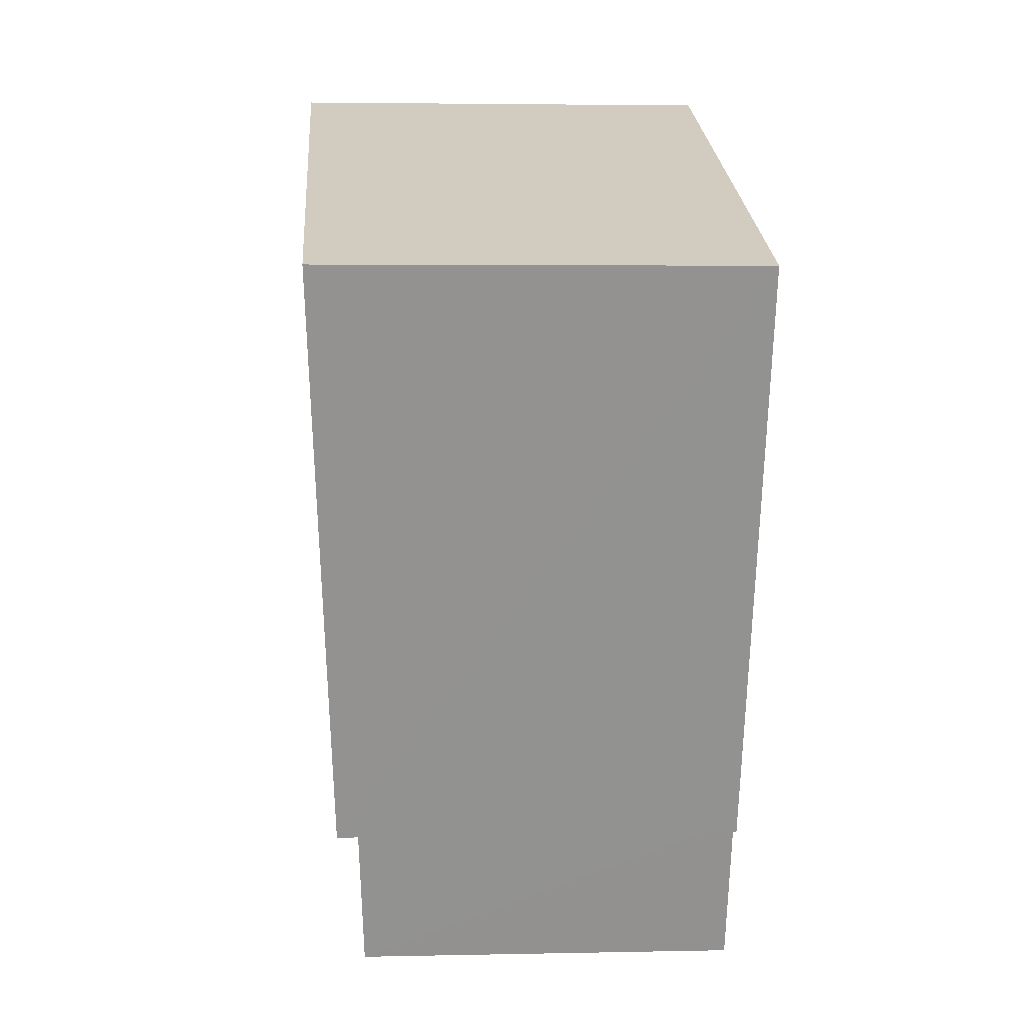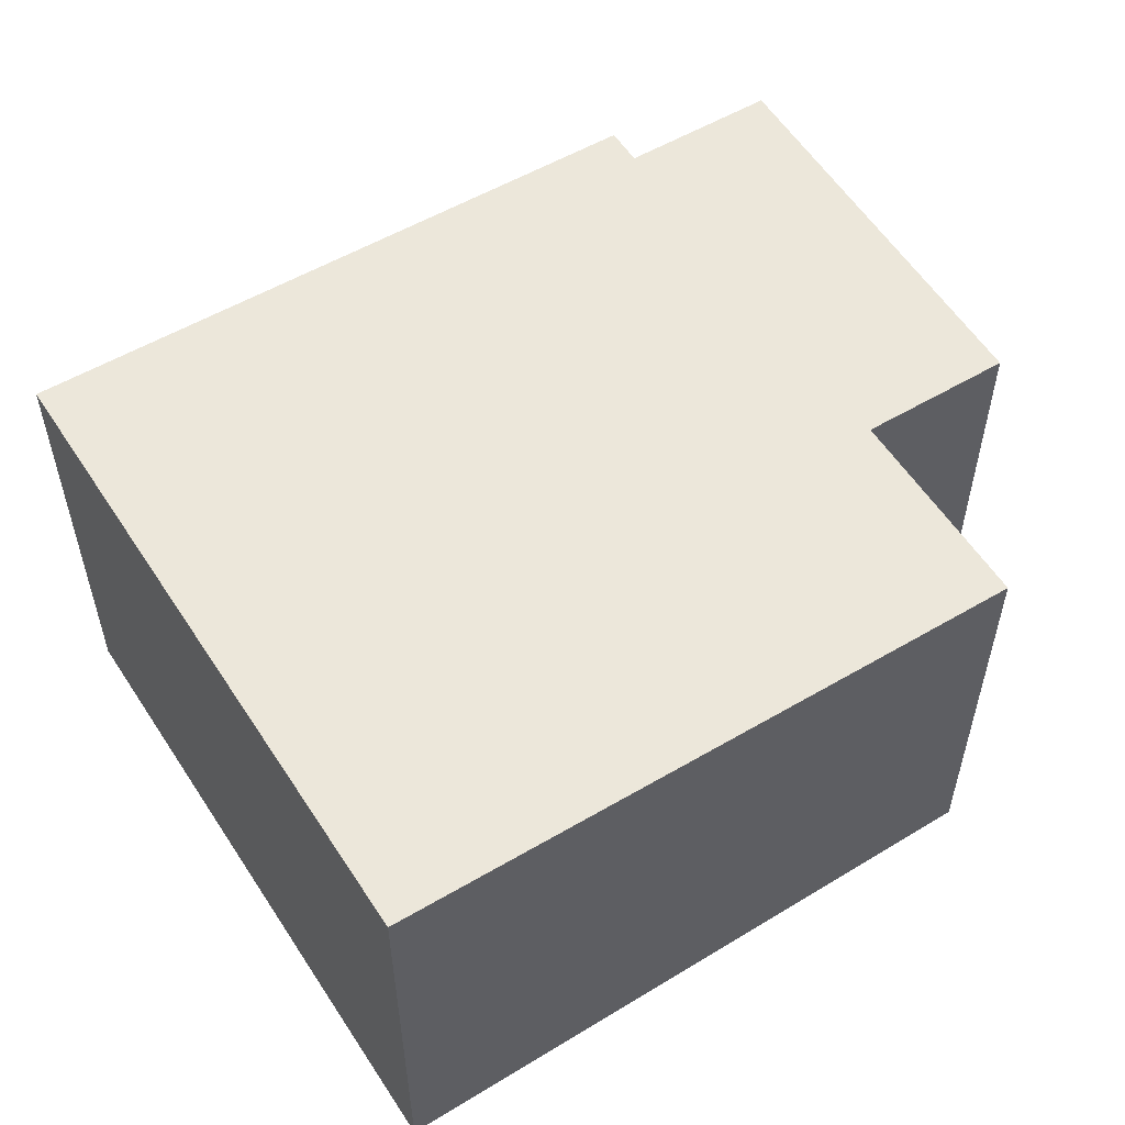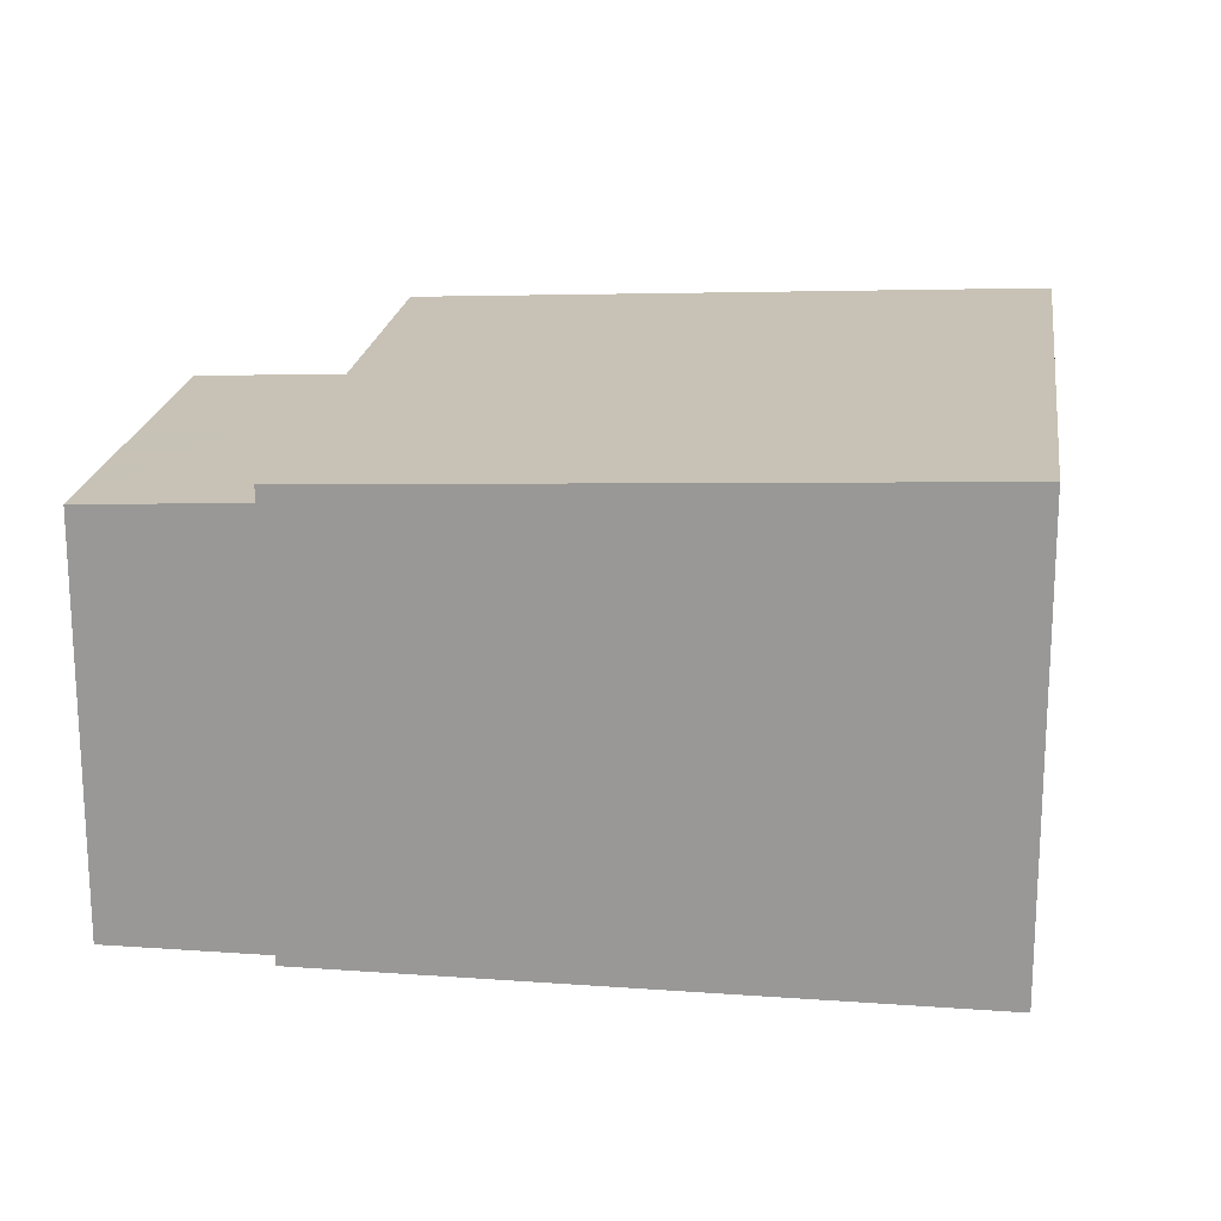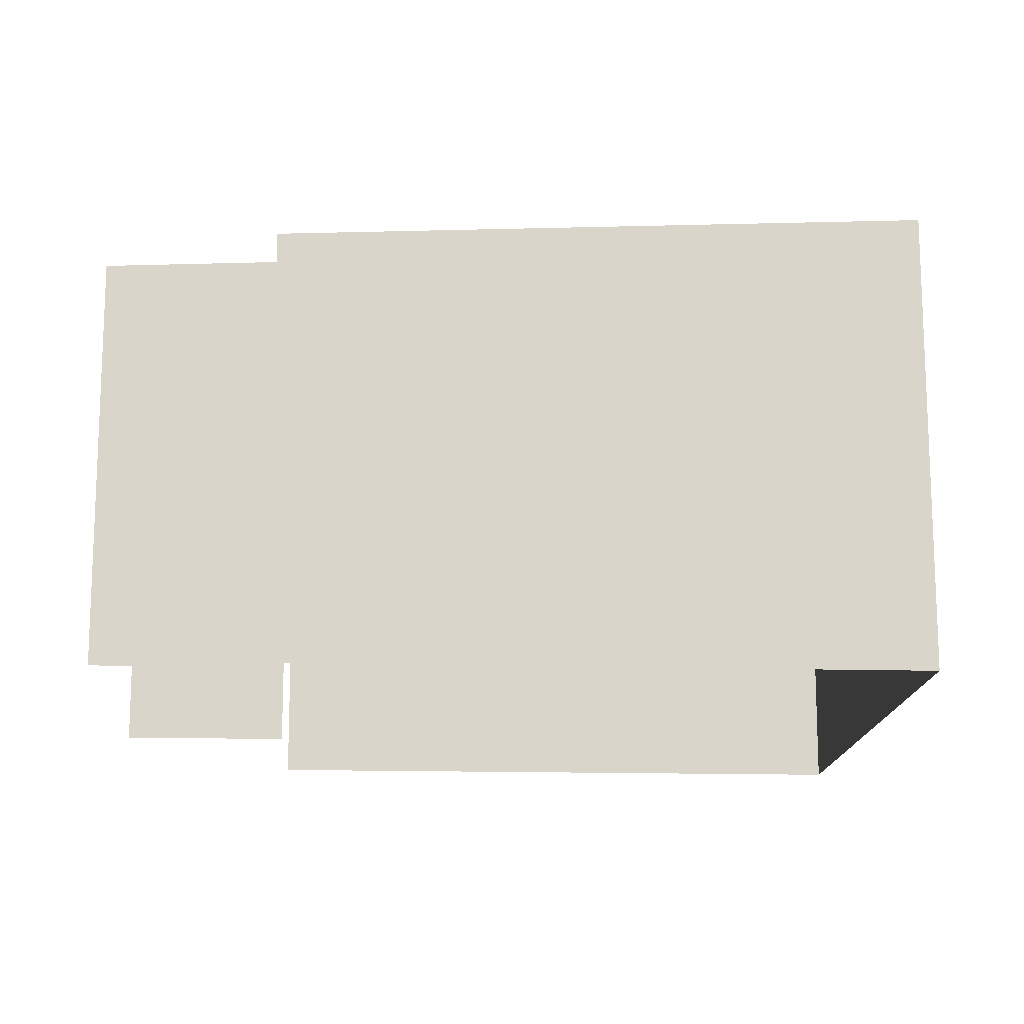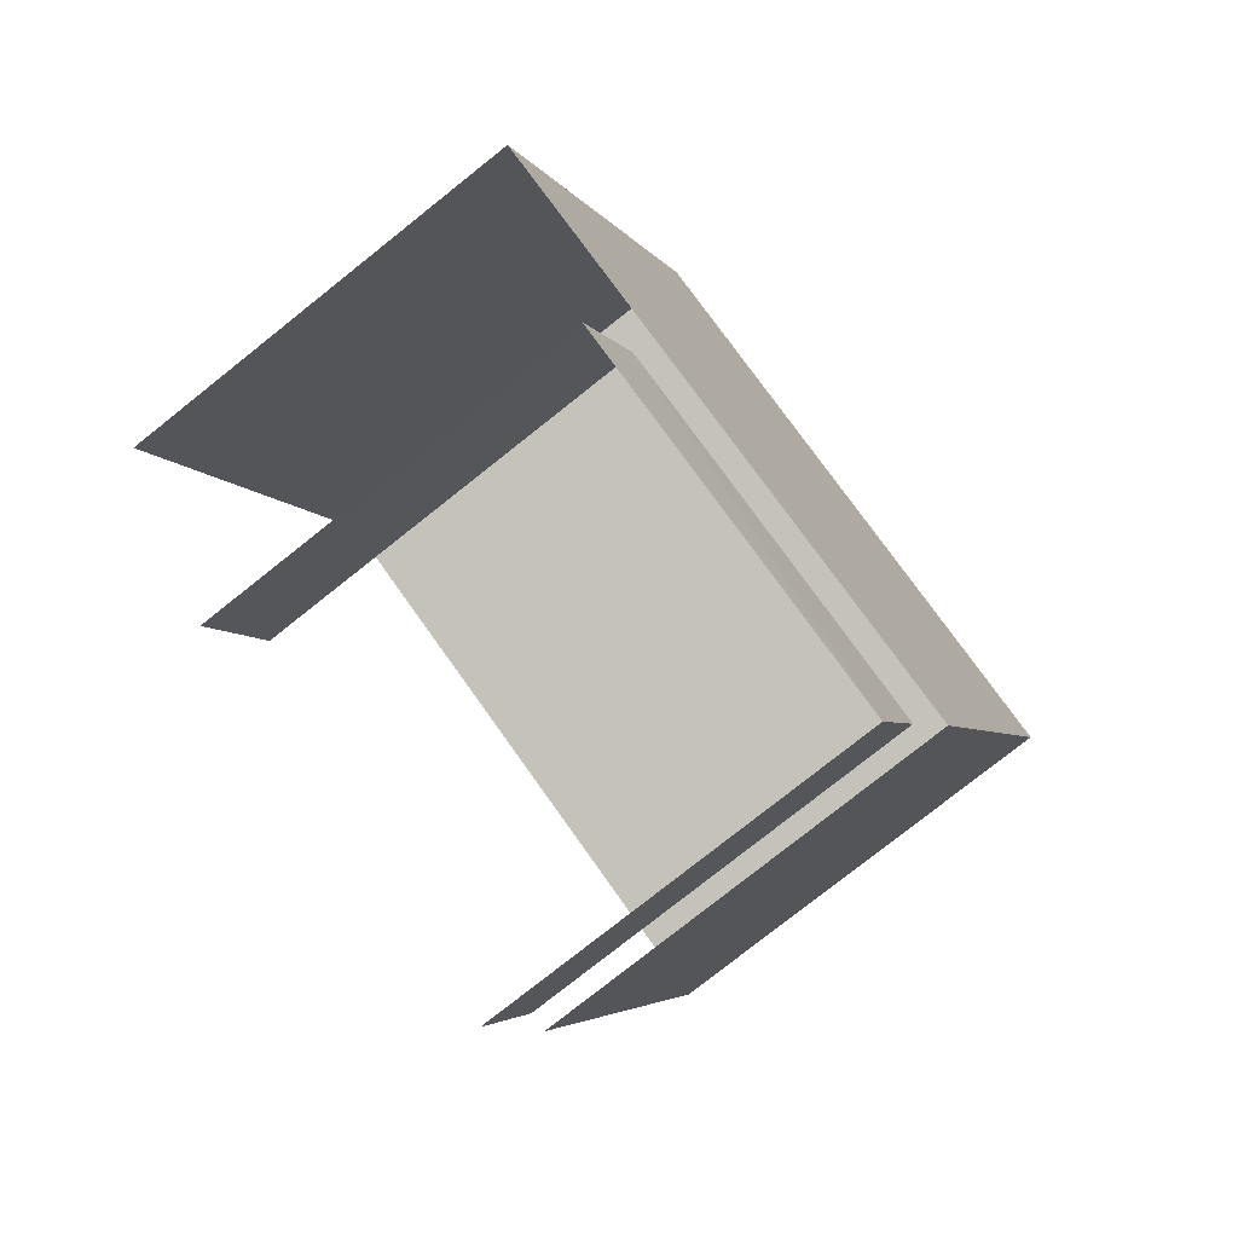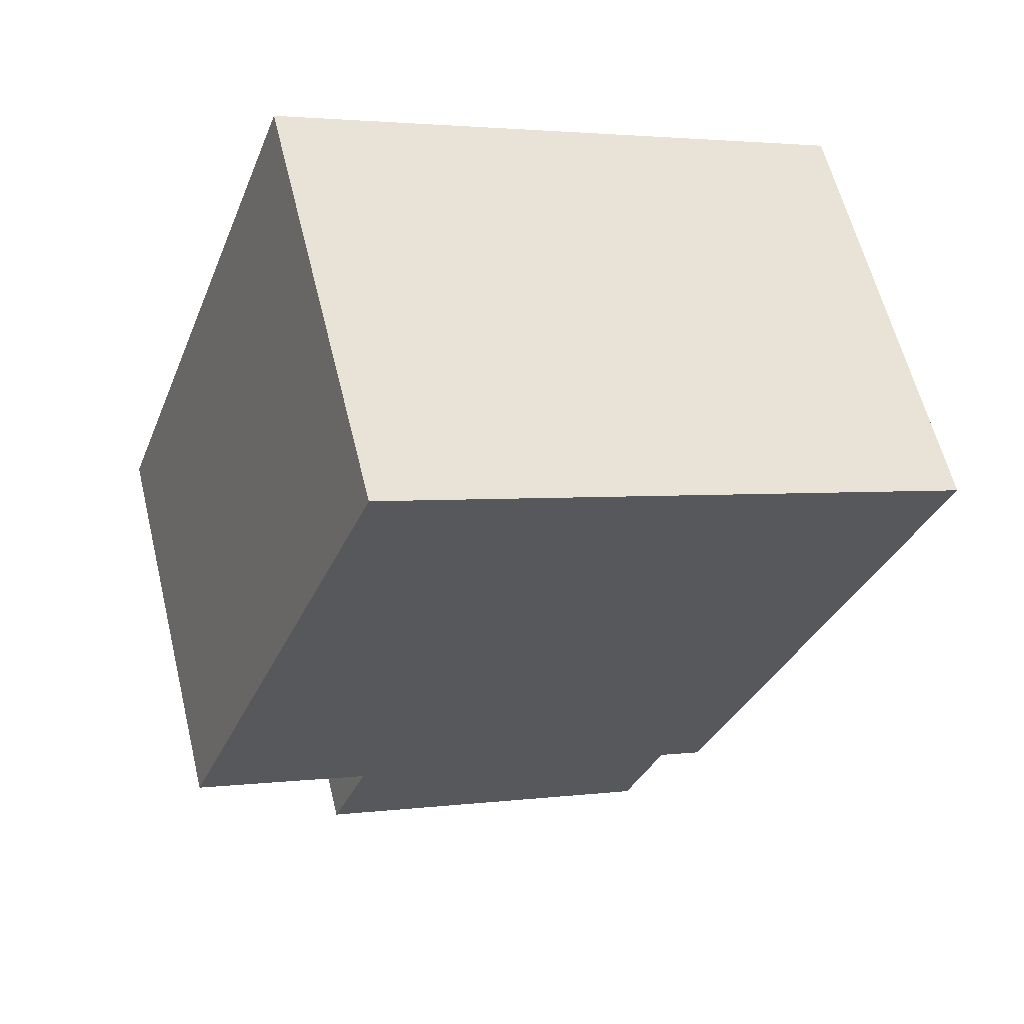
<metadata>
{"format":"obj","ext":"obj","renderer":"f3d","projection":"perspective","resolution":1024,"background":"white","views":[{"elev":3.5,"azim":85.9,"up":"+Y"},{"elev":57.1,"azim":-143.0,"up":"+Z"},{"elev":19.9,"azim":77.2,"up":"+Z"},{"elev":-15.1,"azim":66.4,"up":"+Z"},{"elev":-78.5,"azim":-51.7,"up":"+Y"},{"elev":60.1,"azim":-13.7,"up":"+Y"}]}
</metadata>
<code>
v -2.242e+05 -1.281e+05 14.75
v -2.242e+05 -1.281e+05 14.75
v -2.242e+05 -1.281e+05 14.75
v -2.242e+05 -1.281e+05 14.75
v -2.242e+05 -1.281e+05 14.75
v -2.242e+05 -1.281e+05 14.75
v -2.242e+05 -1.281e+05 14.75
v -2.242e+05 -1.281e+05 14.75
v -2.242e+05 -1.281e+05 19.81
v -2.242e+05 -1.281e+05 19.72
v -2.242e+05 -1.281e+05 19.72
v -2.242e+05 -1.281e+05 19.81
v -2.242e+05 -1.281e+05 20.44
v -2.242e+05 -1.281e+05 20.09
v -2.242e+05 -1.281e+05 20.44
v -2.242e+05 -1.281e+05 20.09
f 1 2 3
f 4 1 3
f 2 5 6
f 7 3 8
f 3 6 8
f 3 2 6
f 11 7 8
f 11 10 7
f 6 5 12
f 5 14 12
f 3 9 4
f 9 14 16
f 12 14 9
f 4 9 16
f 9 10 11
f 12 9 11
f 13 14 15
f 13 16 14
f 15 2 1
f 13 15 1
f 14 5 2
f 15 14 2
f 16 1 4
f 16 13 1
f 3 7 10
f 9 3 10
f 6 11 8
f 6 12 11

</code>
